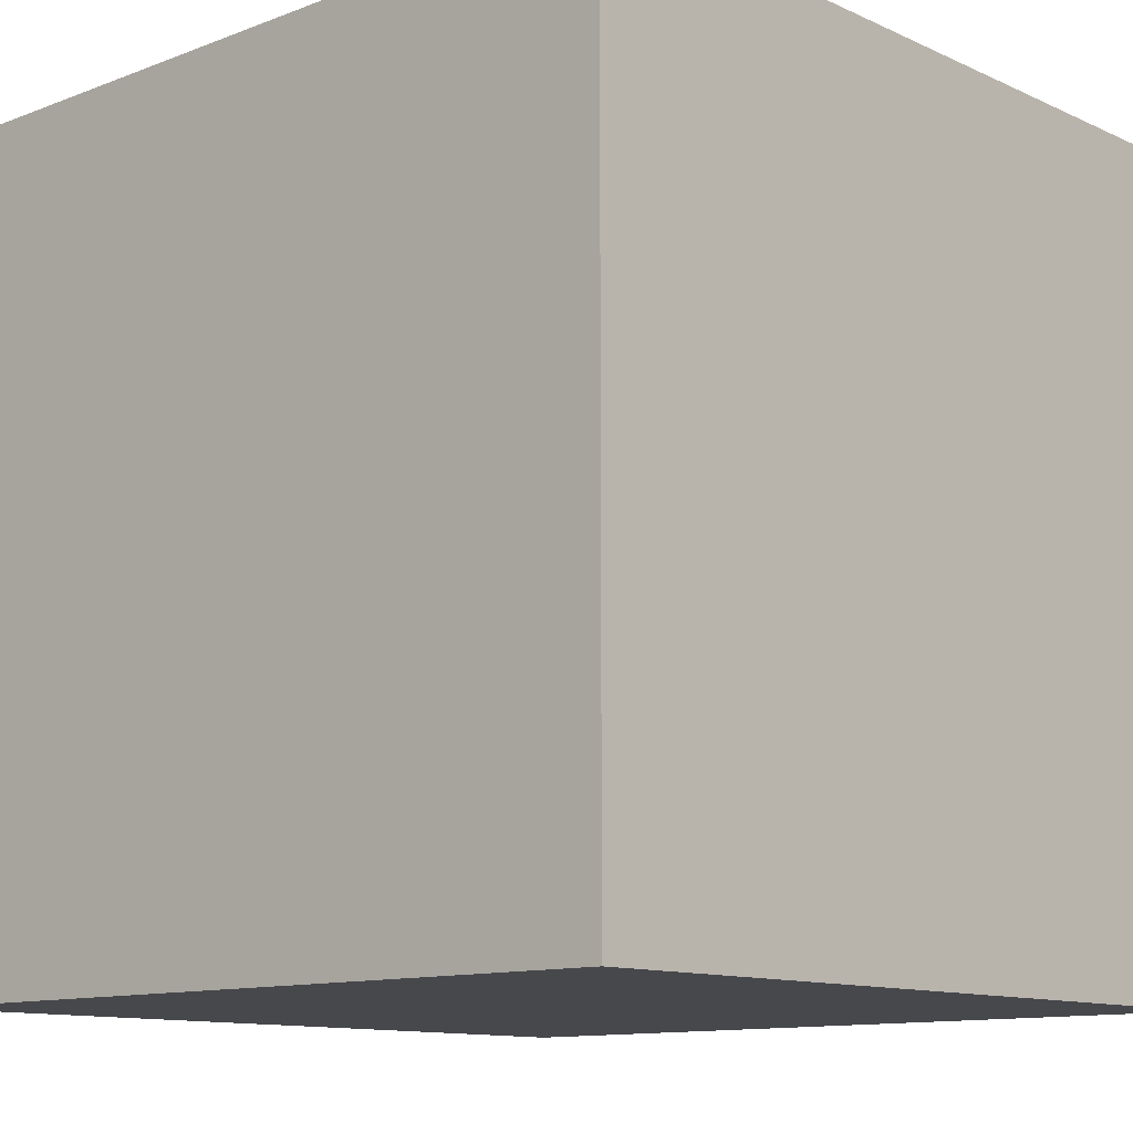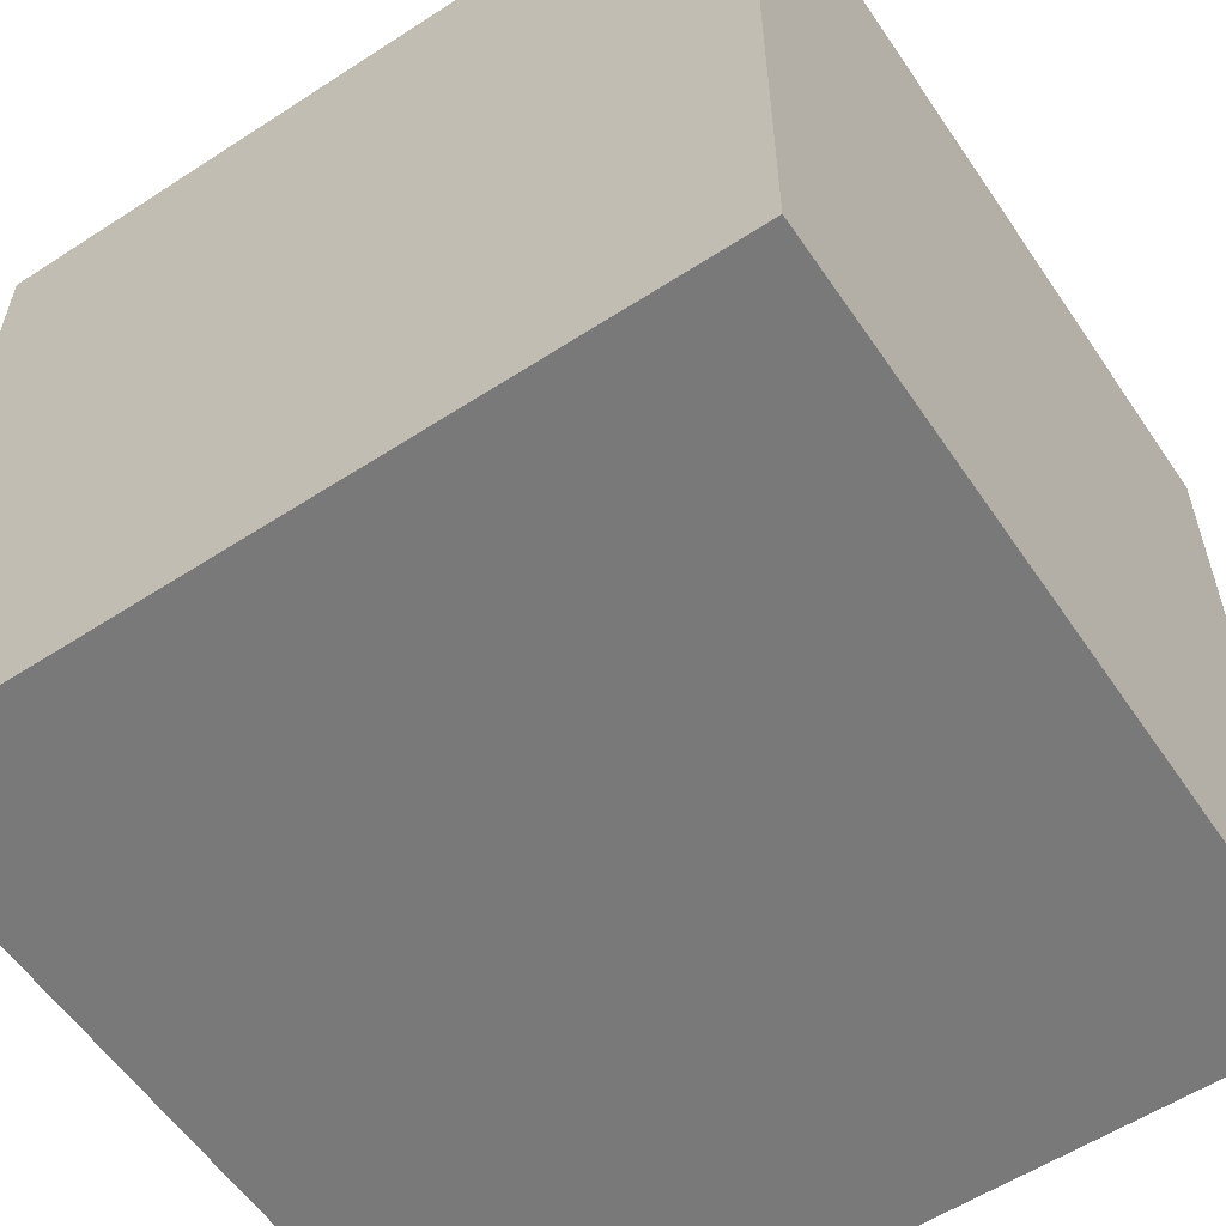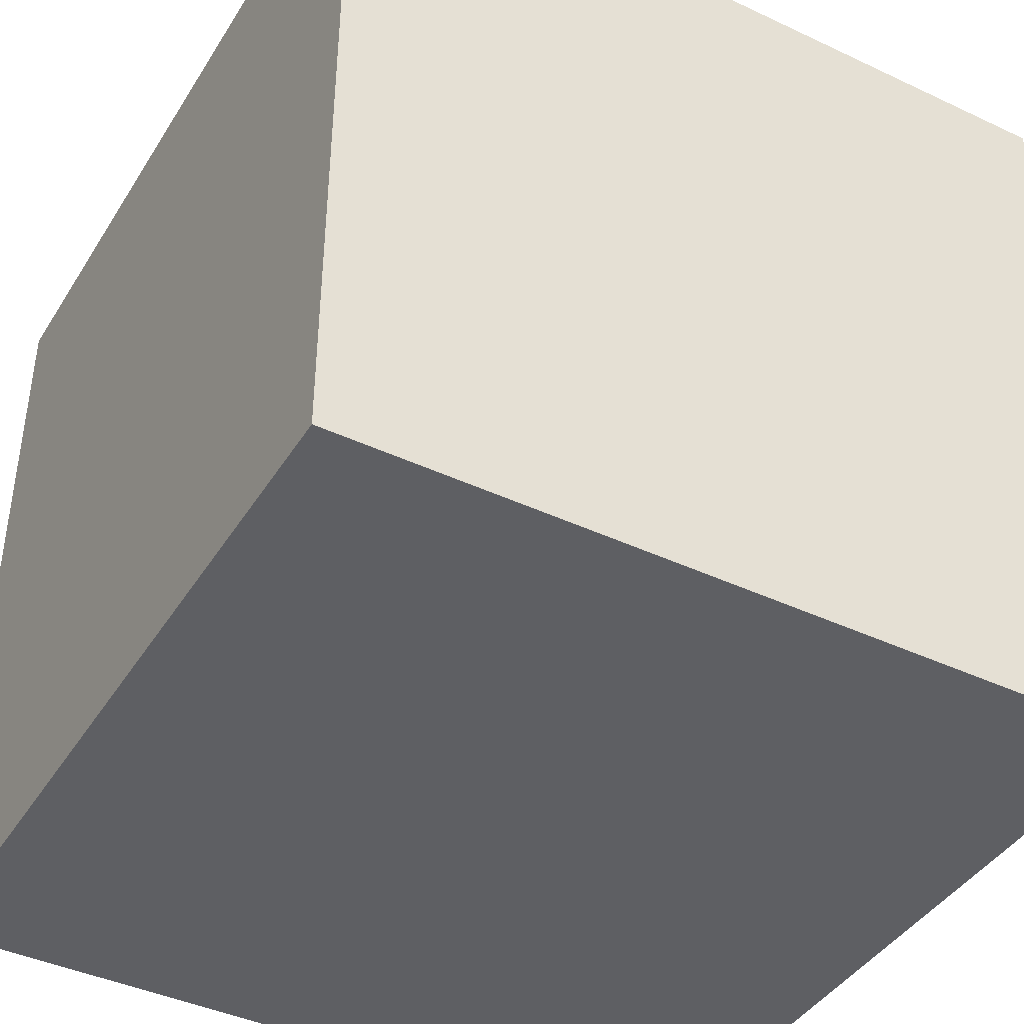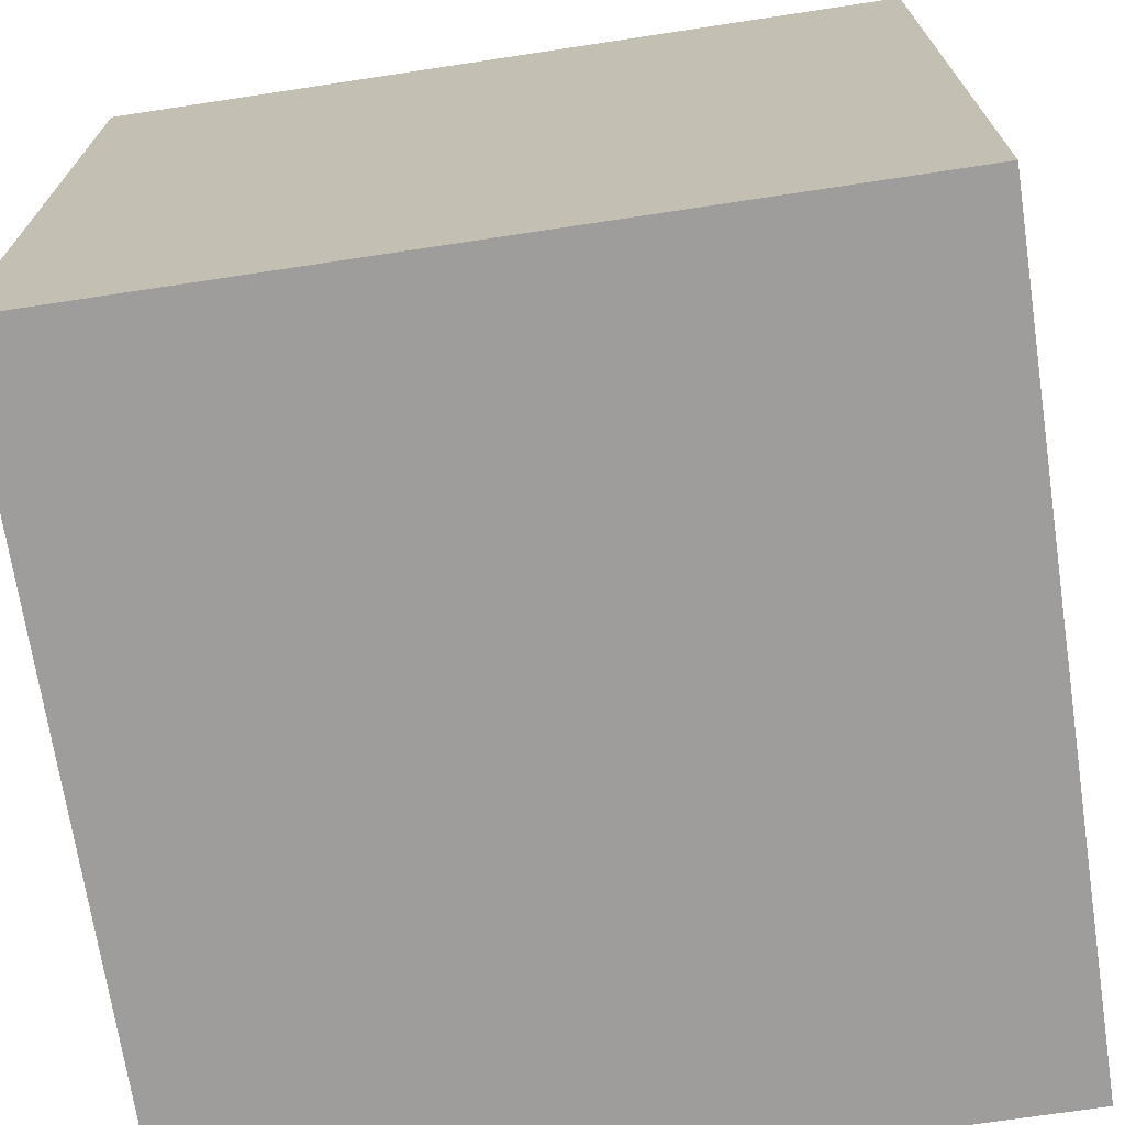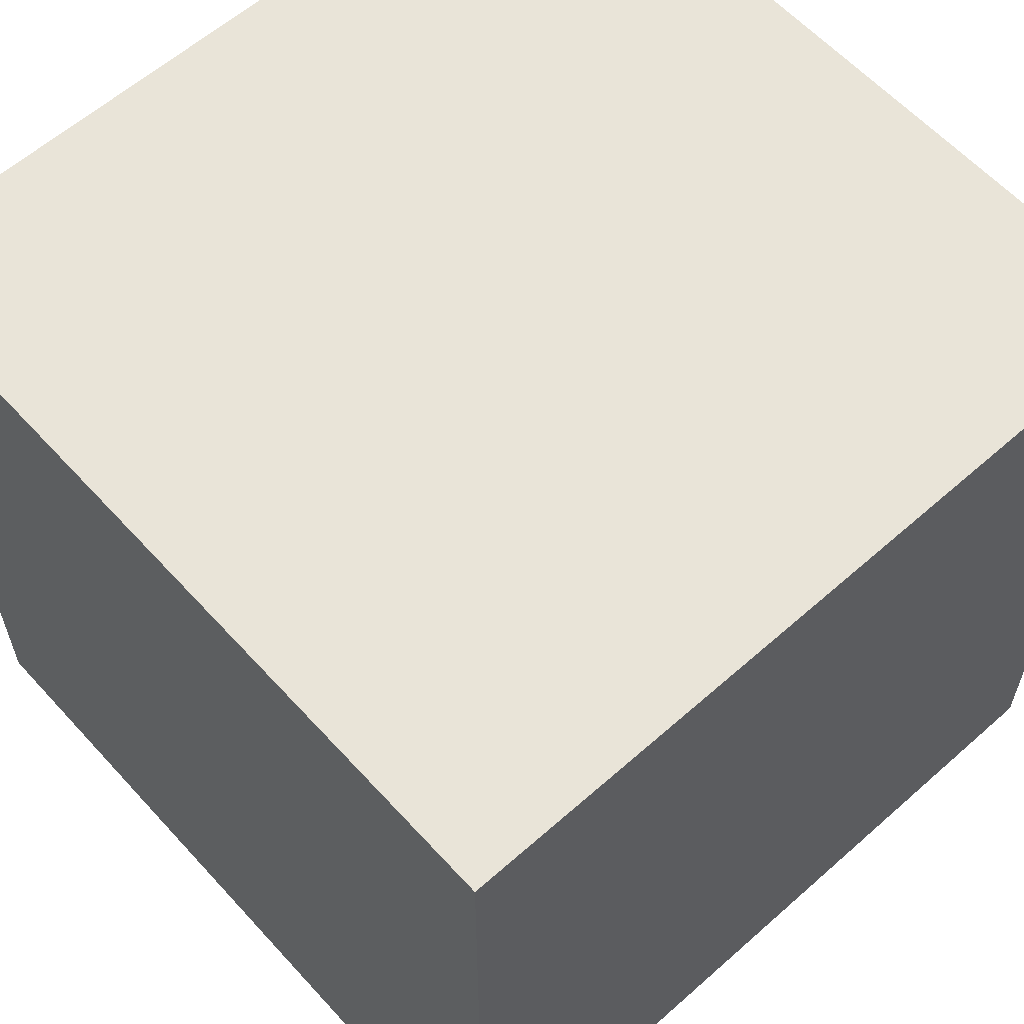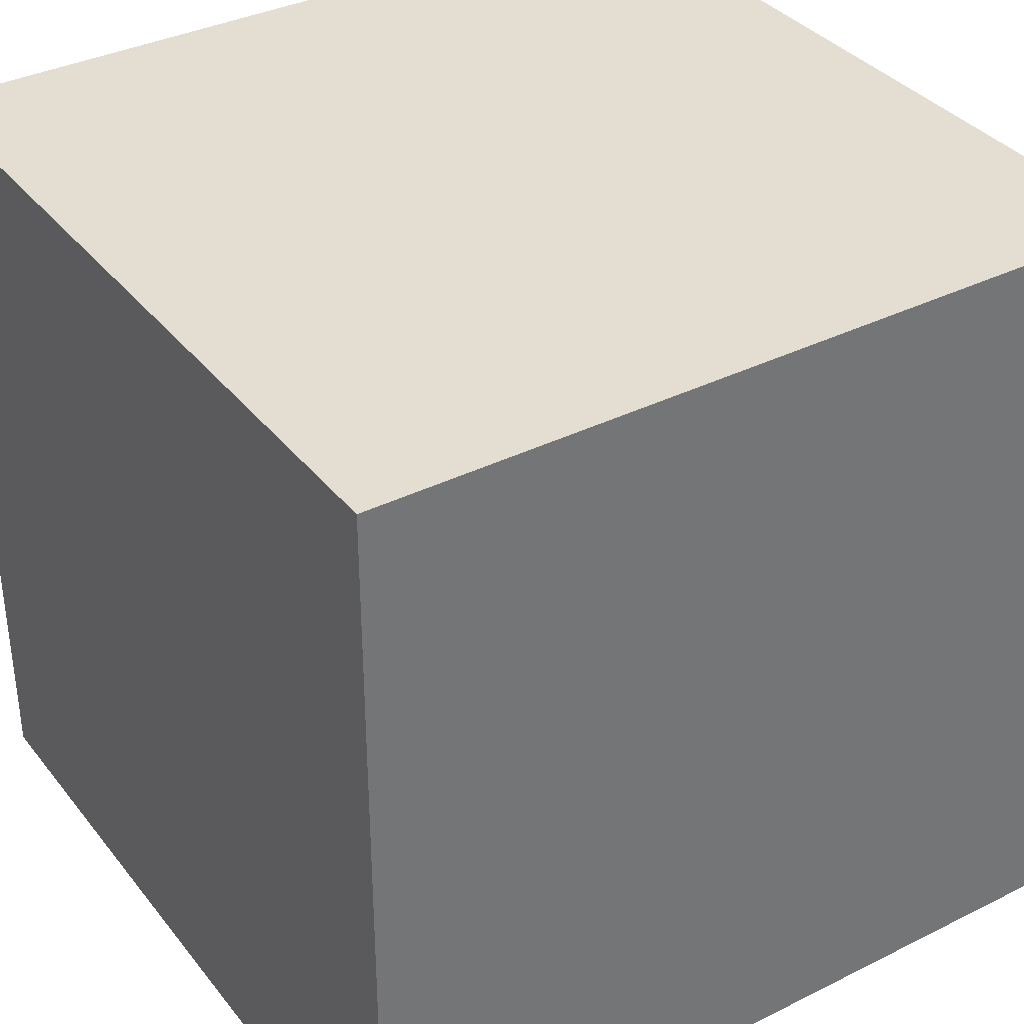
<metadata>
{"format":"obj","ext":"obj","renderer":"f3d","projection":"perspective","resolution":1024,"background":"white","views":[{"elev":-11.6,"azim":-47.5,"up":"+Y"},{"elev":-57.8,"azim":-146.1,"up":"+Y"},{"elev":-41.9,"azim":-29.5,"up":"+Y"},{"elev":-70.6,"azim":-81.4,"up":"+Y"},{"elev":60.4,"azim":47.9,"up":"+Y"},{"elev":36.0,"azim":-123.1,"up":"+Z"}]}
</metadata>
<code>
o Cube
v 1 1 -1
v 1 -1 -1
v 1 1 1
v 1 -1 1
v -1 1 -1
v -1 -1 -1
v -1 1 1
v -1 -1 1
v -1 -1 -1
v -1 -1 -1
v -1 -1 1
v -1 -1 1
v 1 -1 -1
v 1 -1 -1
v 1 1 -1
v 1 1 -1
v -1 1 1
v -1 1 1
v 1 1 1
v 1 1 1
v 1 -1 1
v 1 -1 1
v -1 1 -1
v -1 1 -1
f 24 20 16
f 19 12 21
f 7 9 11
f 13 8 10
f 15 4 14
f 5 2 6
f 24 18 20
f 19 17 12
f 7 23 9
f 13 22 8
f 15 3 4
f 5 1 2

</code>
